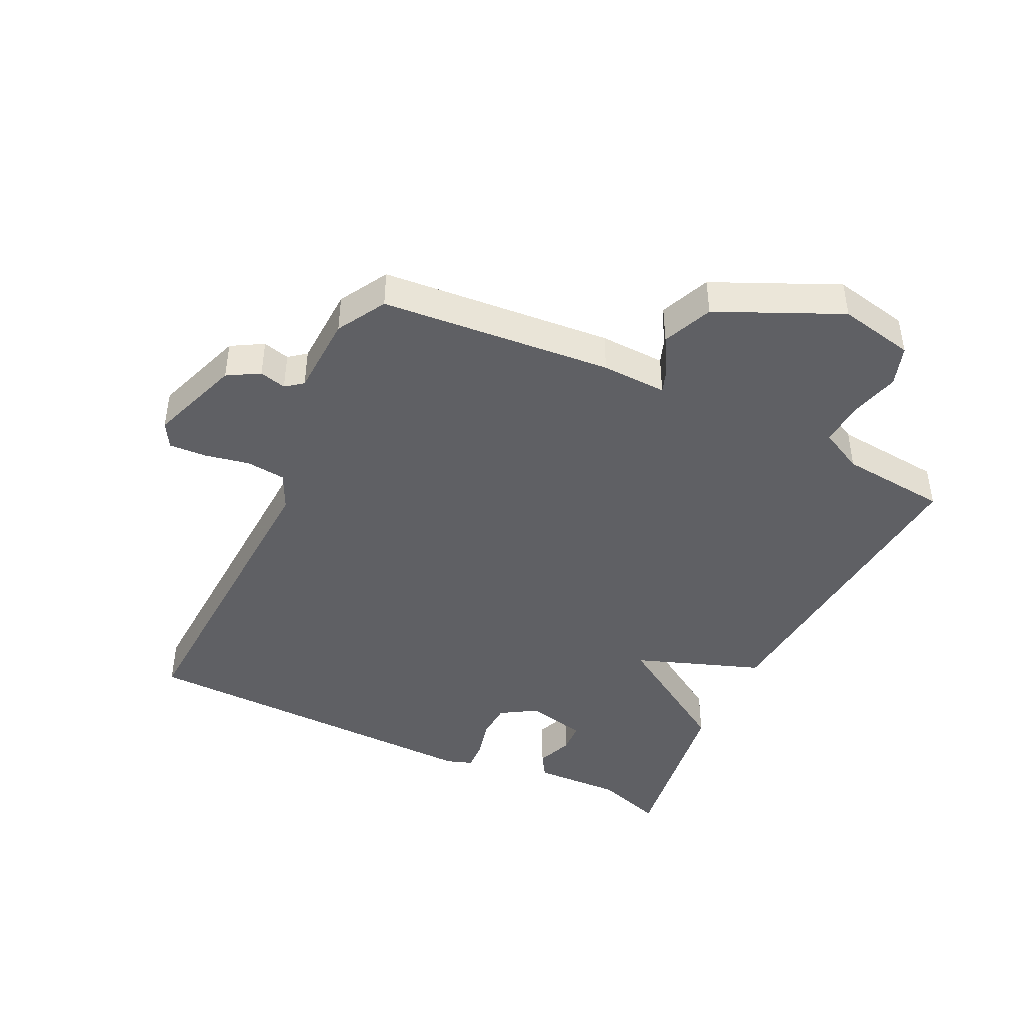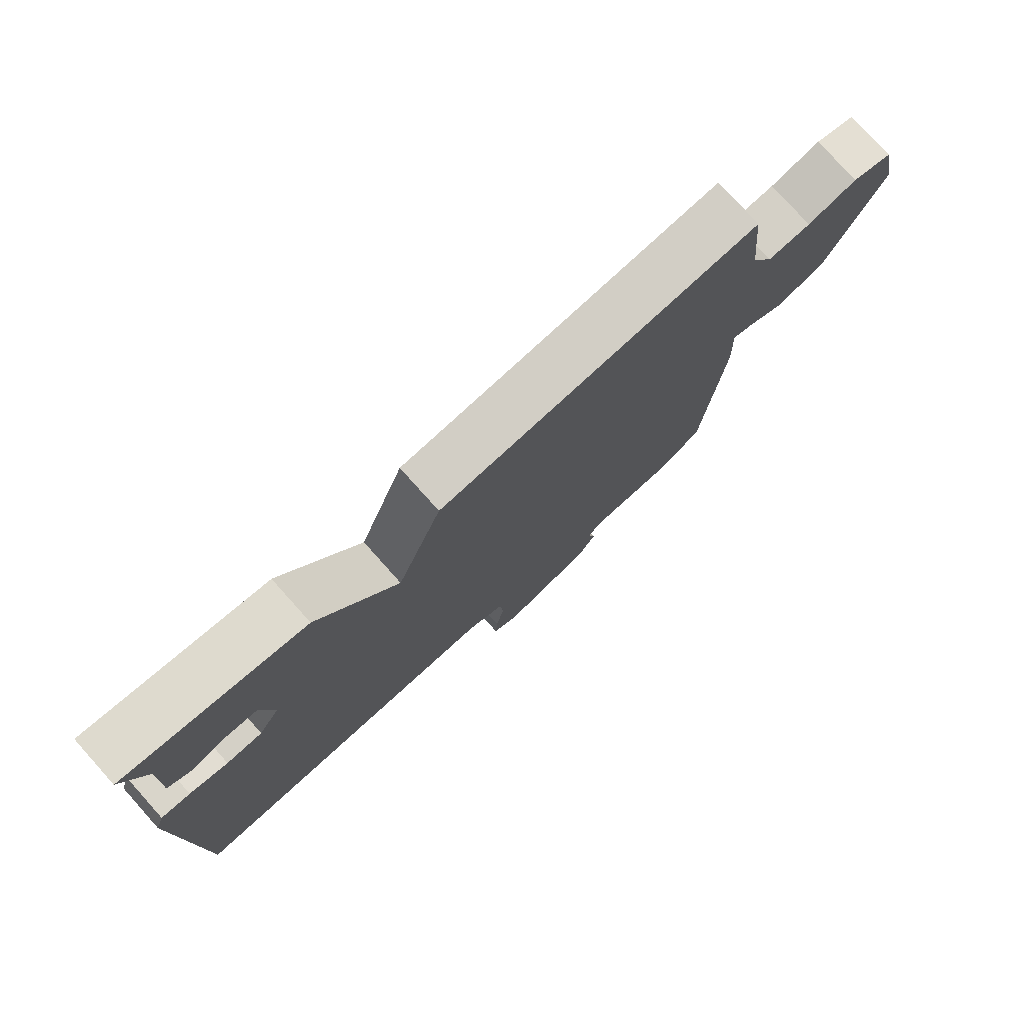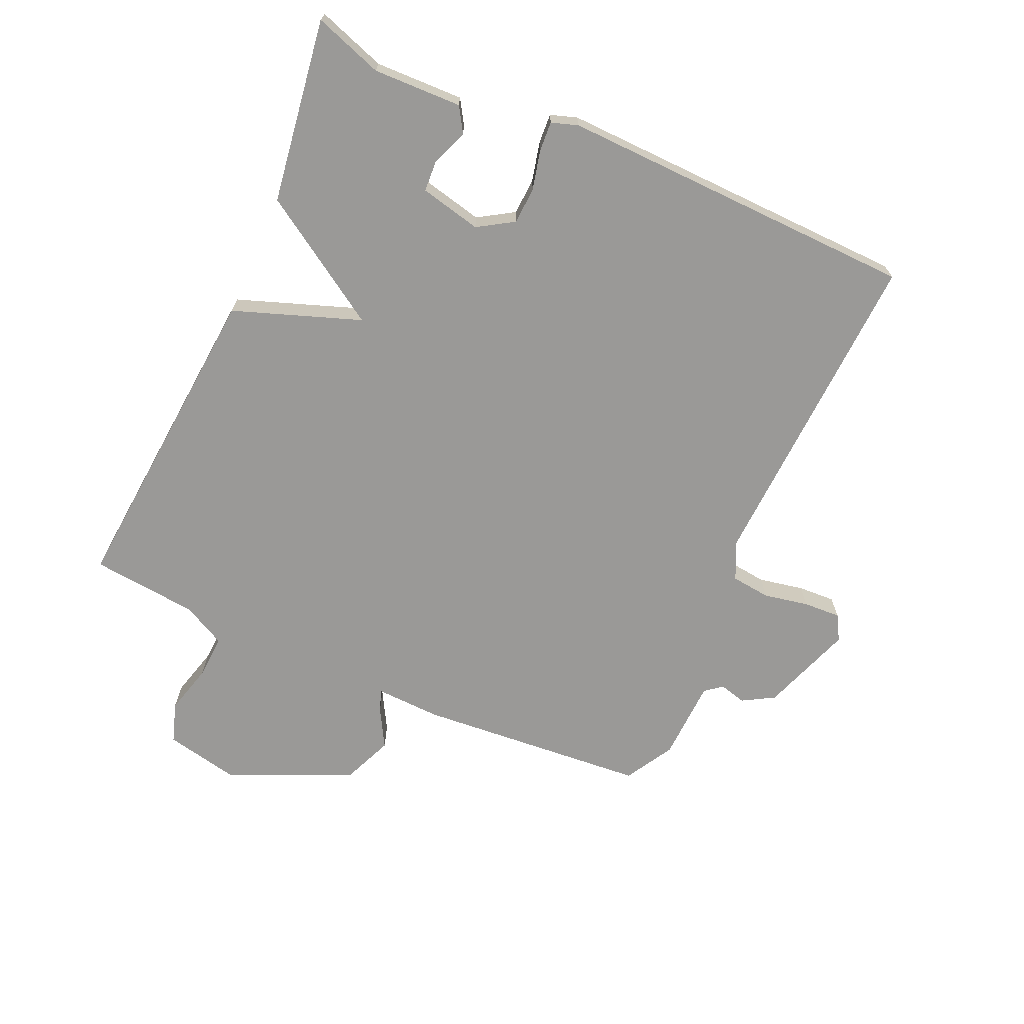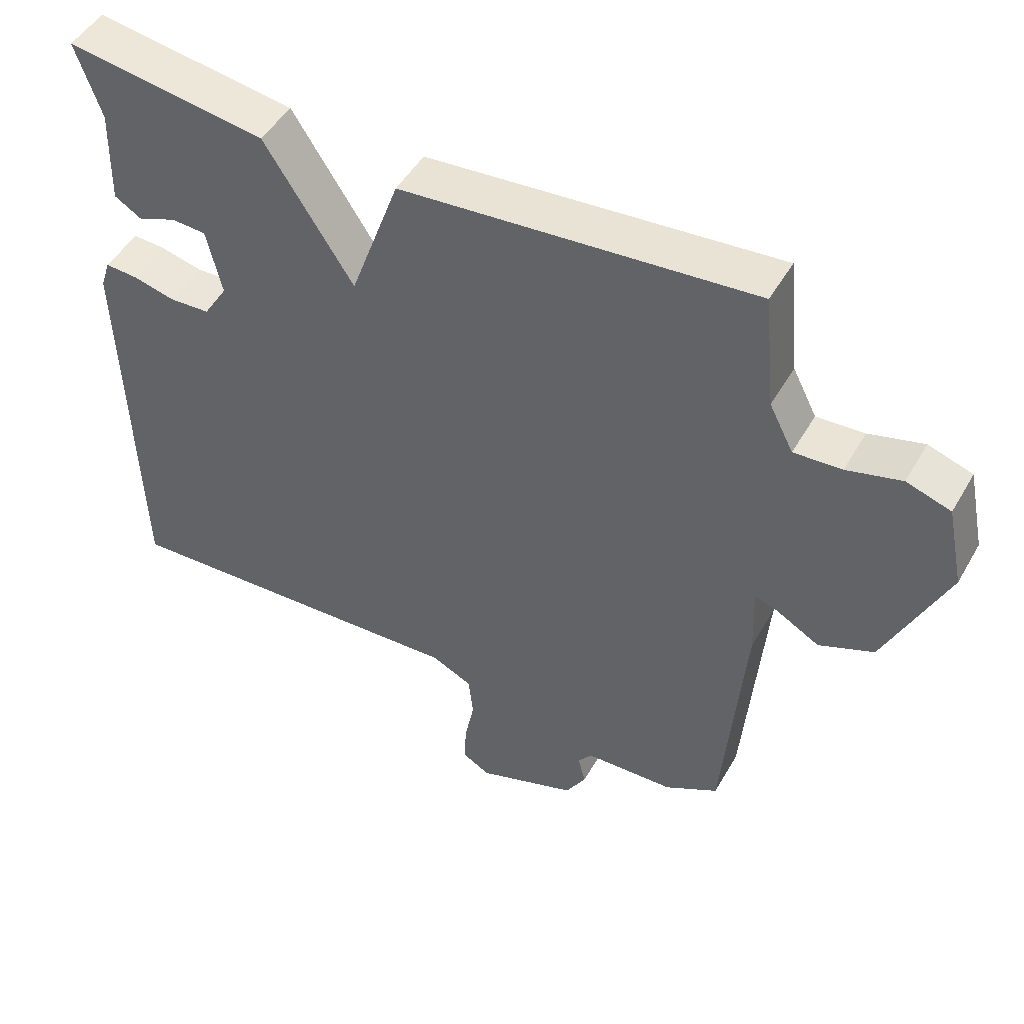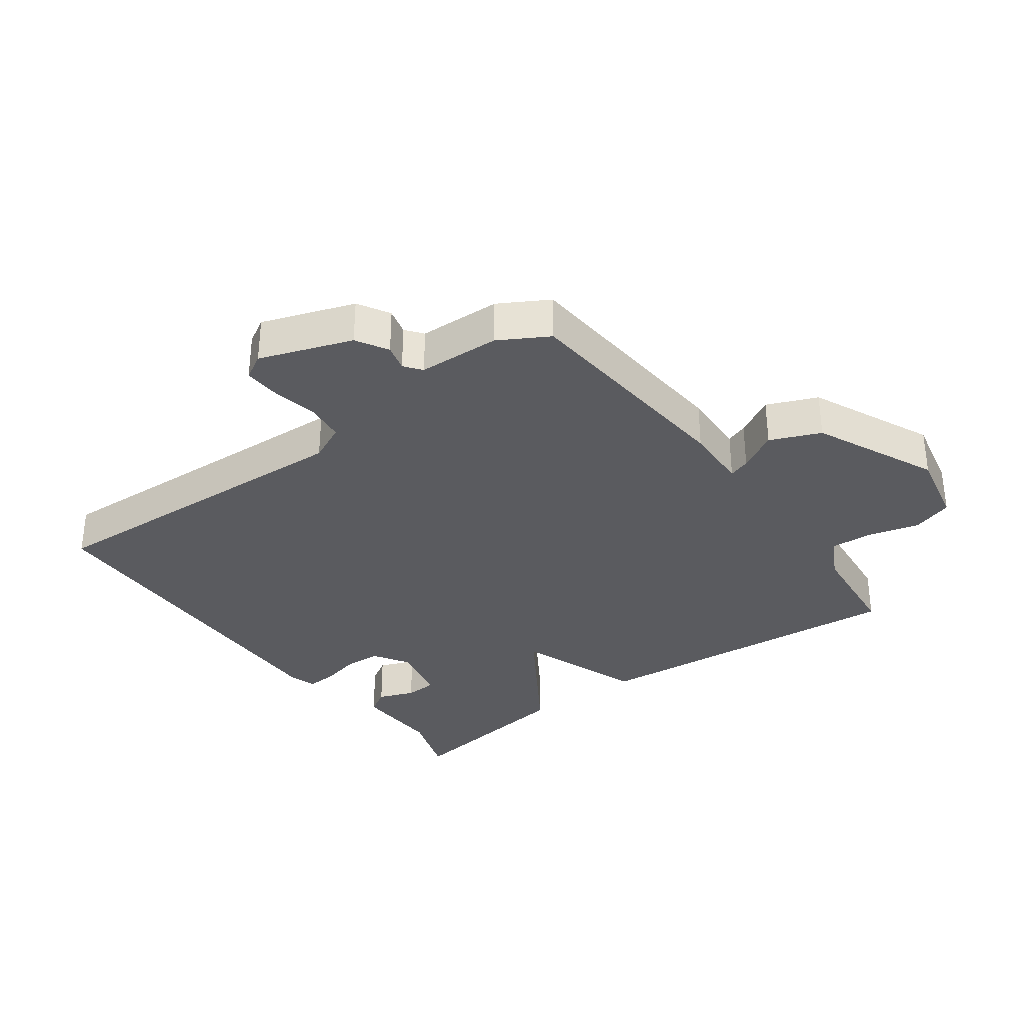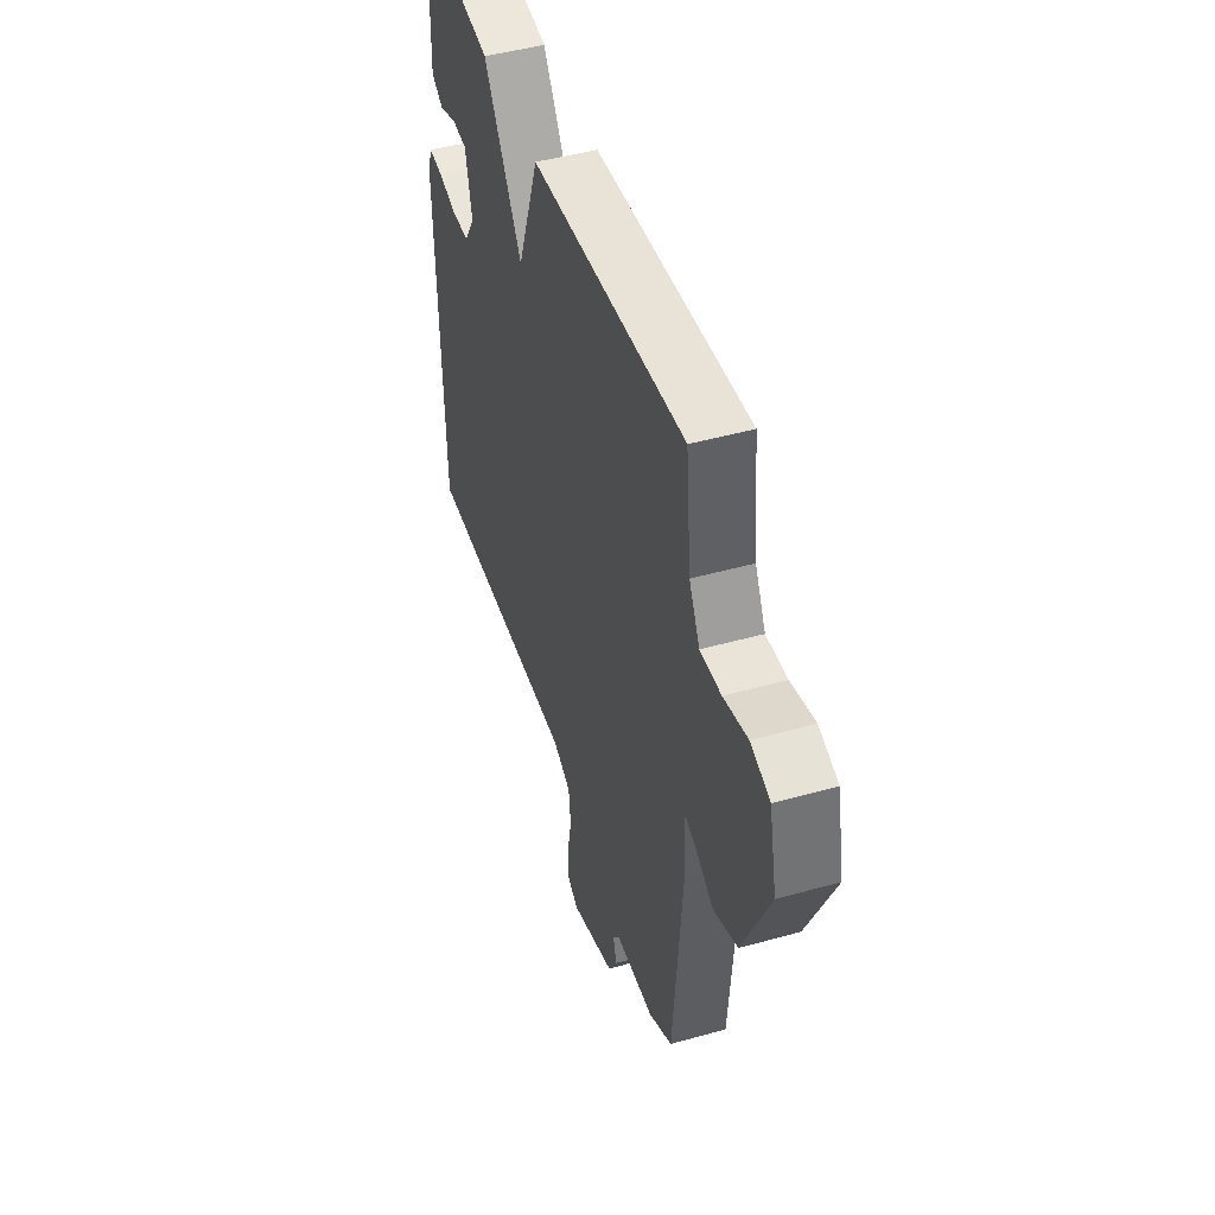
<metadata>
{"format":"obj","ext":"obj","renderer":"f3d","projection":"perspective","resolution":1024,"background":"white","views":[{"elev":-43.6,"azim":-115.7,"up":"+Y"},{"elev":77.5,"azim":138.1,"up":"+Z"},{"elev":-68.9,"azim":65.9,"up":"+Y"},{"elev":48.5,"azim":-151.2,"up":"+Z"},{"elev":-33.2,"azim":-143.7,"up":"+Y"},{"elev":46.9,"azim":-107.6,"up":"+Z"}]}
</metadata>
<code>
v -0.5 0.07 0.5
v 0.01 0.07 0.457
v 0.082 0.07 0.257
v 0.21 0.07 0.457
v 0.5 0.07 0.5
v 0.463 0.07 0.392
v 0.467 0.07 0.252
v 0.428 0.07 0.228
v 0.371 0.07 0.25
v 0.321 0.07 0.247
v 0.299 0.07 0.15
v 0.334 0.07 0.094
v 0.392 0.07 0.091
v 0.454 0.07 0.106
v 0.501 0.07 0.109
v 0.515 0.07 0.067
v 0.5 0.07 -0.5
v -0.021 0.07 -0.476
v -0.08 0.07 -0.504
v -0.087 0.07 -0.566
v -0.073 0.07 -0.637
v -0.07 0.07 -0.696
v -0.11 0.07 -0.719
v -0.255 0.07 -0.668
v -0.284 0.07 -0.618
v -0.273 0.07 -0.576
v -0.294 0.07 -0.549
v -0.423 0.07 -0.544
v -0.5 0.07 -0.5
v -0.53 0.07 -0.135
v -0.526 0.07 -0.032
v -0.56 0.07 -0.044
v -0.622 0.07 -0.079
v -0.701 0.07 -0.046
v -0.789 0.07 0.148
v -0.764 0.07 0.267
v -0.7 0.07 0.288
v -0.621 0.07 0.267
v -0.552 0.07 0.263
v -0.517 0.07 0.331
v -0.5 0 0.5
v 0.01 0 0.457
v 0.082 0 0.257
v 0.21 0 0.457
v 0.5 0 0.5
v 0.463 0 0.392
v 0.467 0 0.252
v 0.428 0 0.228
v 0.371 0 0.25
v 0.321 0 0.247
v 0.299 0 0.15
v 0.334 0 0.094
v 0.392 0 0.091
v 0.454 0 0.106
v 0.501 0 0.109
v 0.515 0 0.067
v 0.5 0 -0.5
v -0.021 0 -0.476
v -0.08 0 -0.504
v -0.087 0 -0.566
v -0.073 0 -0.637
v -0.07 0 -0.696
v -0.11 0 -0.719
v -0.255 0 -0.668
v -0.284 0 -0.618
v -0.273 0 -0.576
v -0.294 0 -0.549
v -0.423 0 -0.544
v -0.5 0 -0.5
v -0.53 0 -0.135
v -0.526 0 -0.032
v -0.56 0 -0.044
v -0.622 0 -0.079
v -0.701 0 -0.046
v -0.789 0 0.148
v -0.764 0 0.267
v -0.7 0 0.288
v -0.621 0 0.267
v -0.552 0 0.263
v -0.517 0 0.331
f 36 37 38
f 35 36 38
f 34 35 38
f 33 34 38
f 32 33 38
f 31 32 38 39
f 29 30 31
f 28 29 31
f 27 28 31
f 31 39 40
f 27 31 40
f 26 27 40
f 24 25 26
f 23 24 26
f 22 23 26
f 21 22 26
f 20 21 26
f 40 1 2
f 26 40 2
f 20 26 2
f 19 20 2
f 16 17 18
f 15 16 18
f 14 15 18
f 13 14 18
f 12 13 18 19
f 6 7 8 9
f 6 9 10
f 5 6 10
f 4 5 10
f 3 4 10
f 19 2 3
f 11 12 19 3
f 3 10 11
f 78 77 76
f 78 76 75
f 78 75 74
f 78 74 73
f 78 73 72
f 79 78 72 71
f 71 70 69
f 71 69 68
f 71 68 67
f 80 79 71
f 80 71 67
f 80 67 66
f 66 65 64
f 66 64 63
f 66 63 62
f 66 62 61
f 66 61 60
f 42 41 80
f 42 80 66
f 42 66 60
f 42 60 59
f 58 57 56
f 58 56 55
f 58 55 54
f 58 54 53
f 59 58 53 52
f 49 48 47 46
f 50 49 46
f 50 46 45
f 50 45 44
f 50 44 43
f 43 42 59
f 43 59 52 51
f 51 50 43
f 1 41 42 2
f 2 42 43 3
f 3 43 44 4
f 4 44 45 5
f 5 45 46 6
f 6 46 47 7
f 7 47 48 8
f 8 48 49 9
f 9 49 50 10
f 10 50 51 11
f 11 51 52 12
f 12 52 53 13
f 13 53 54 14
f 14 54 55 15
f 15 55 56 16
f 16 56 57 17
f 17 57 58 18
f 18 58 59 19
f 19 59 60 20
f 20 60 61 21
f 21 61 62 22
f 22 62 63 23
f 23 63 64 24
f 24 64 65 25
f 25 65 66 26
f 26 66 67 27
f 27 67 68 28
f 28 68 69 29
f 29 69 70 30
f 30 70 71 31
f 31 71 72 32
f 32 72 73 33
f 33 73 74 34
f 34 74 75 35
f 35 75 76 36
f 36 76 77 37
f 37 77 78 38
f 38 78 79 39
f 39 79 80 40
f 40 80 41 1

</code>
